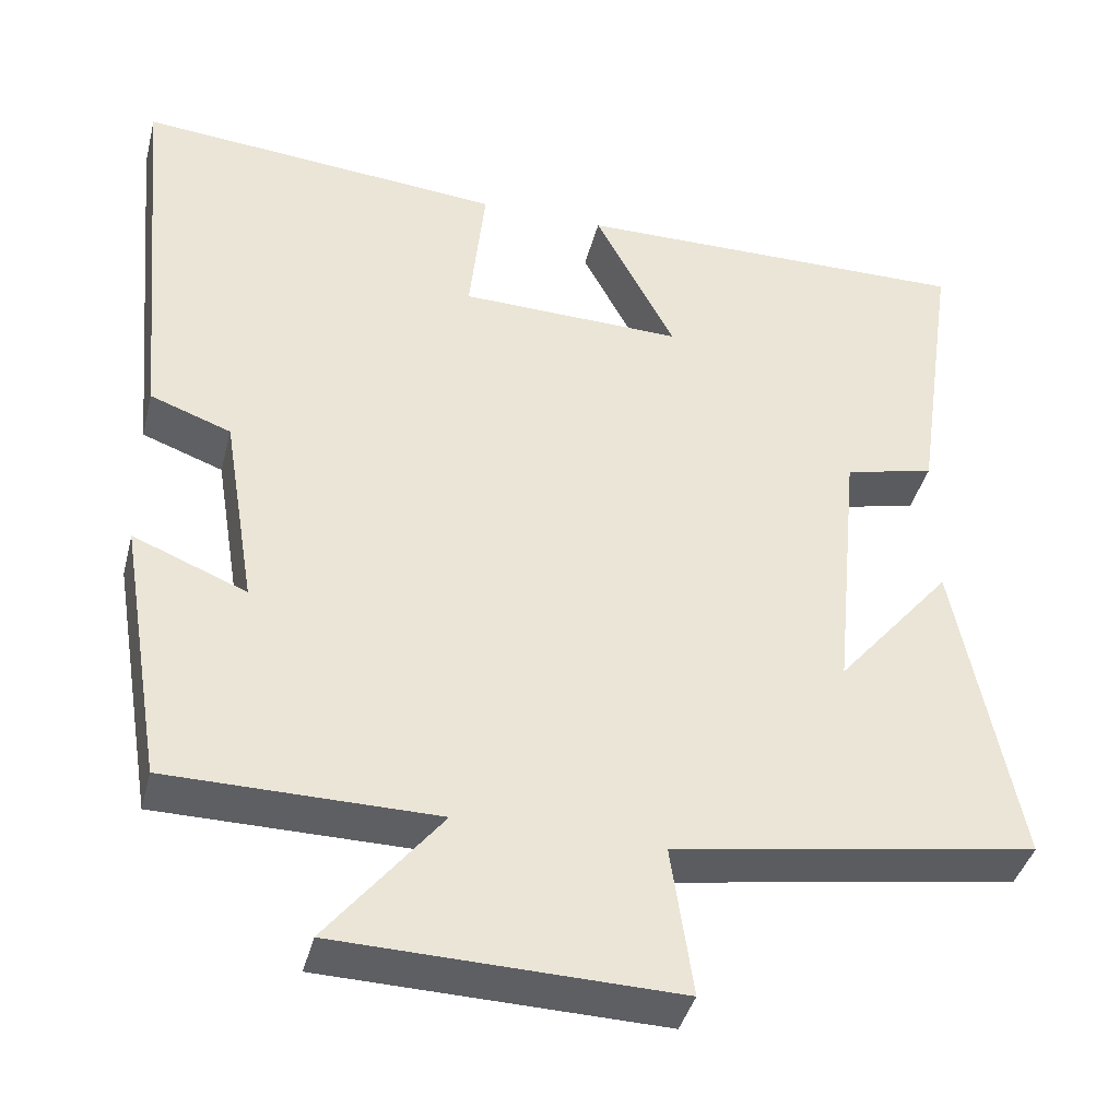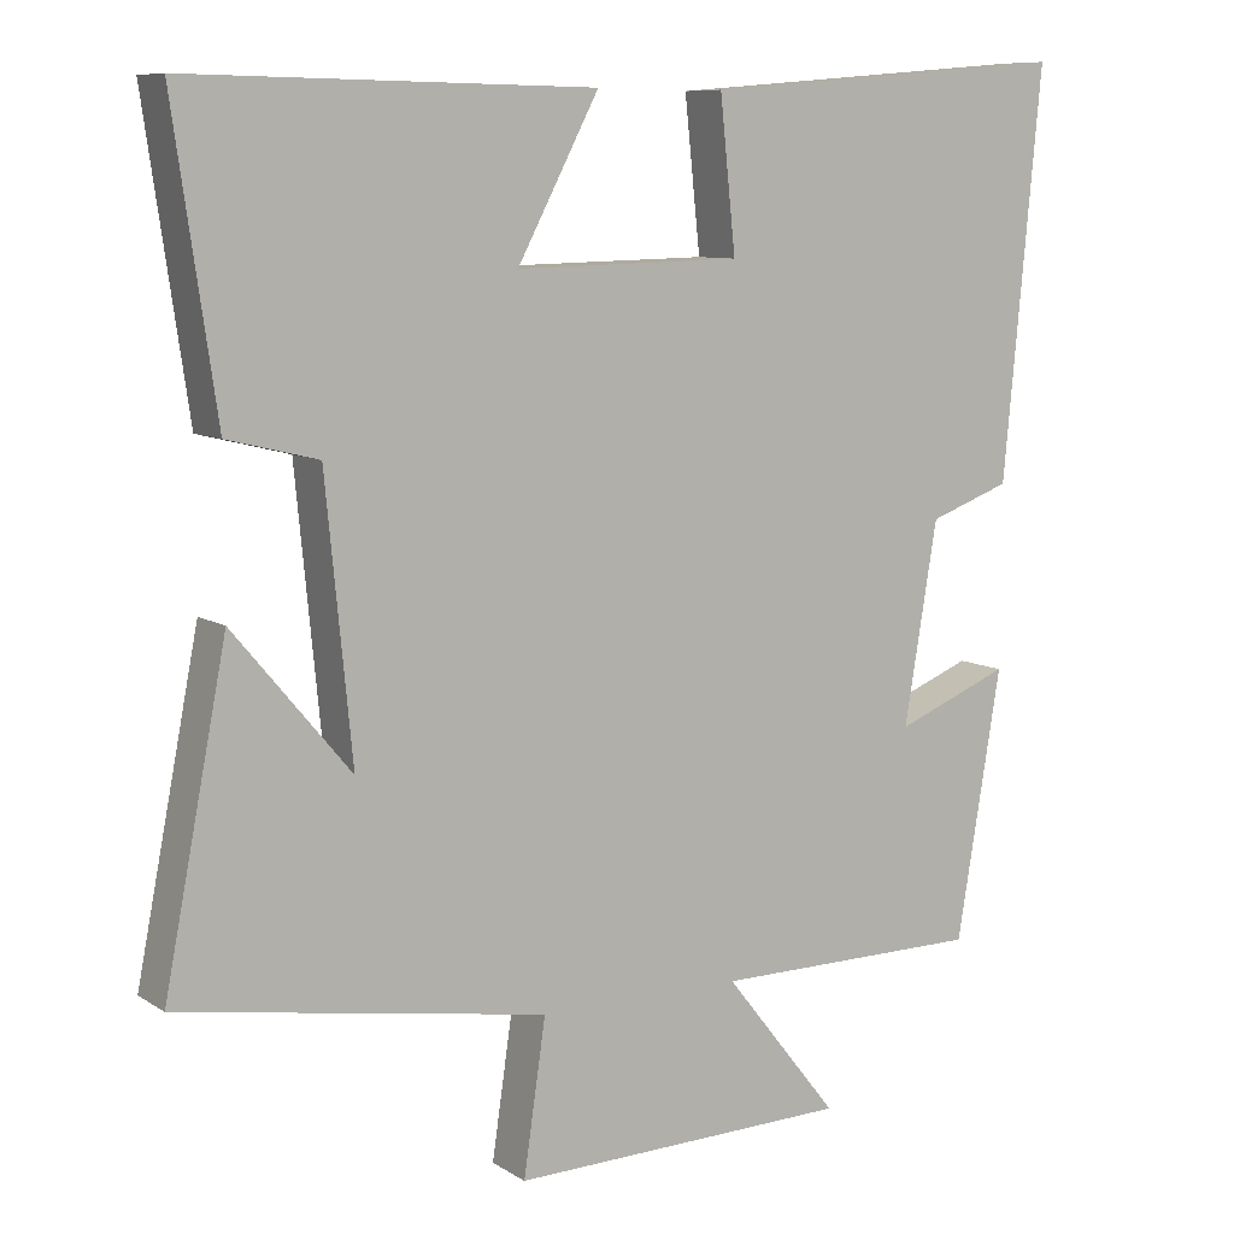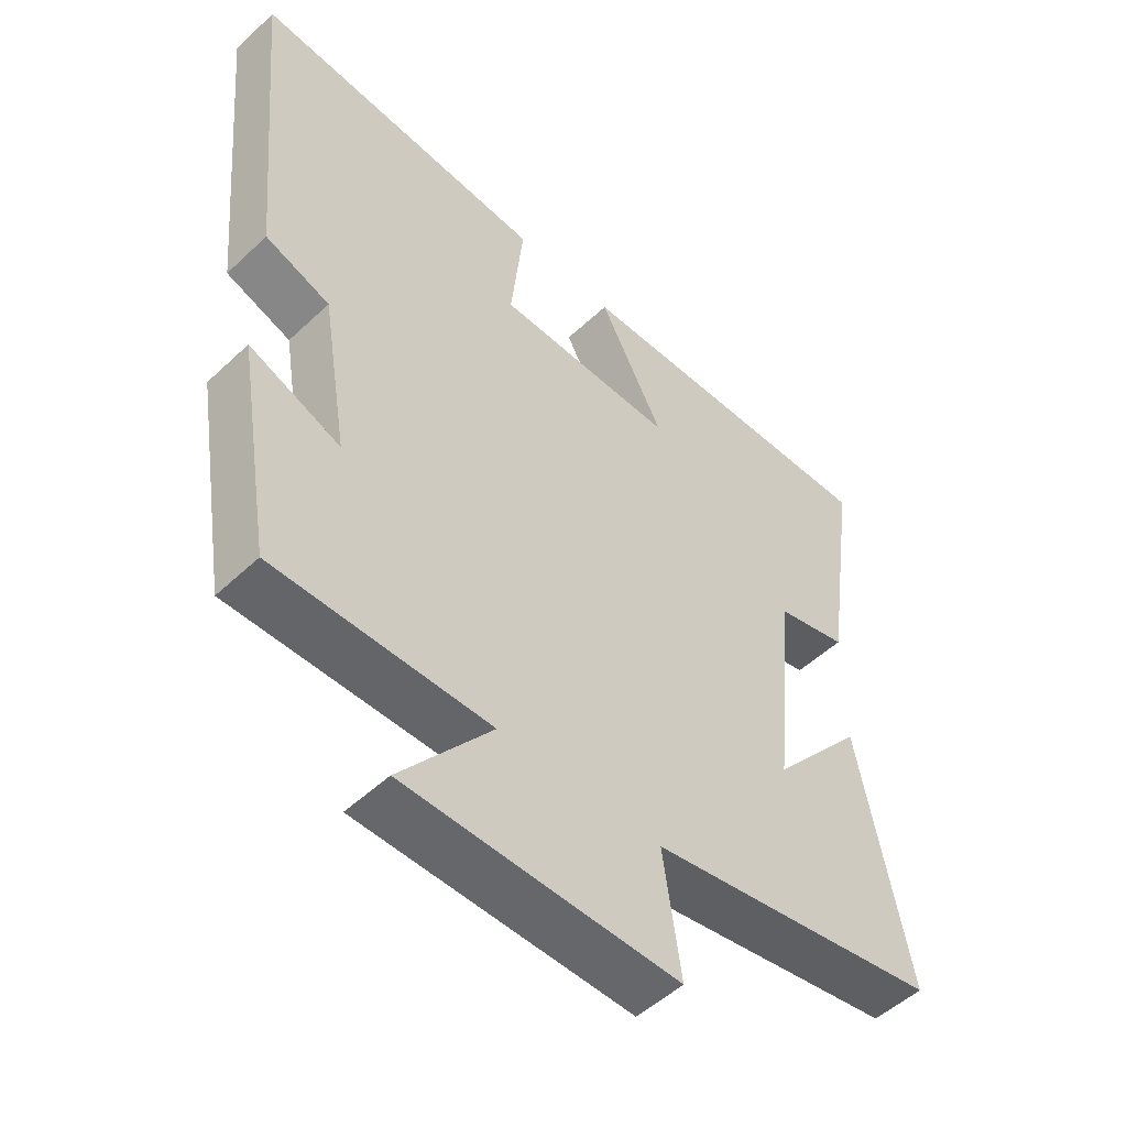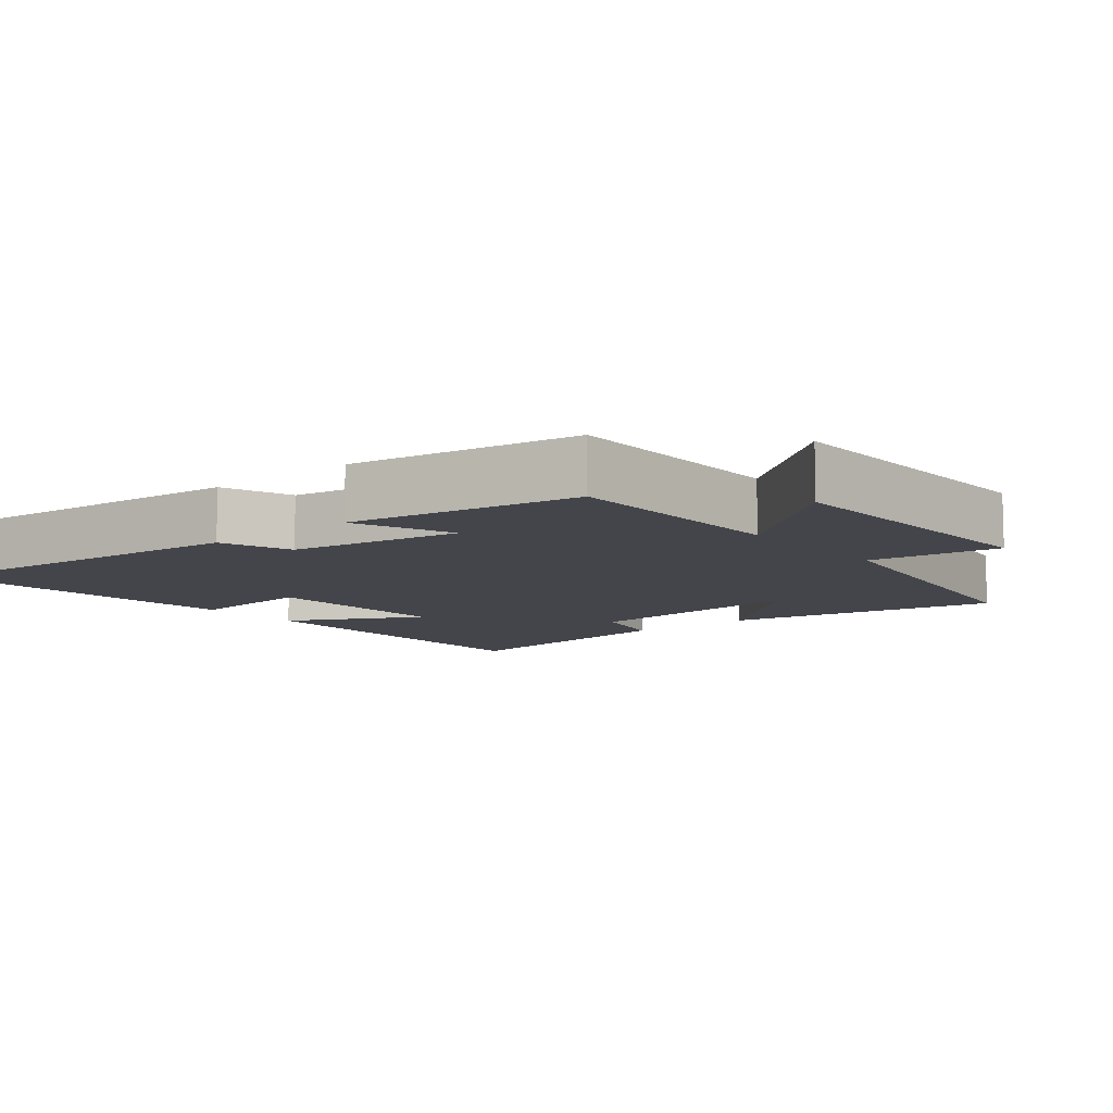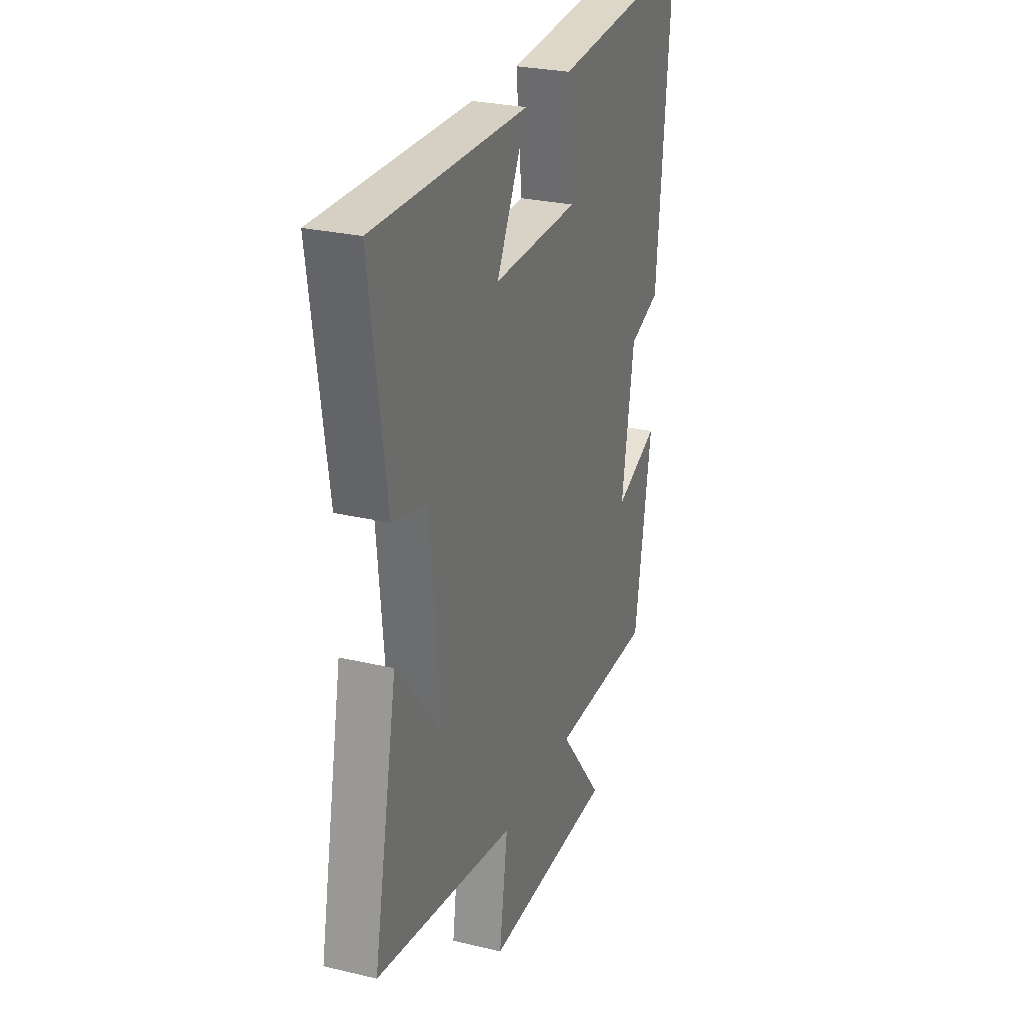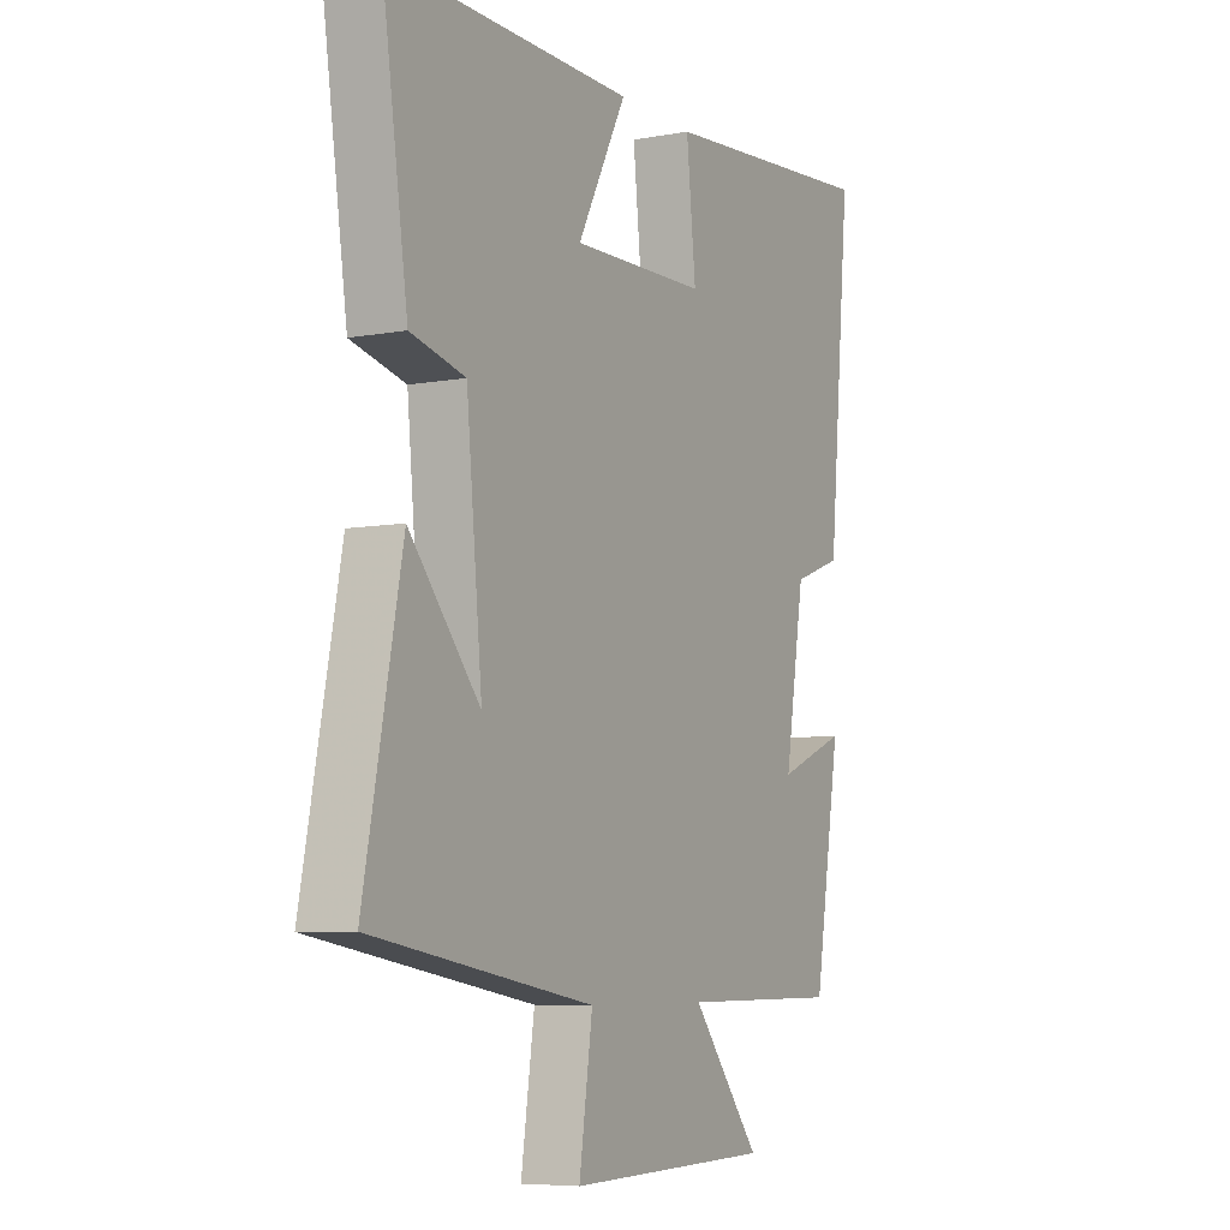
<metadata>
{"format":"obj","ext":"obj","renderer":"f3d","projection":"perspective","resolution":1024,"background":"white","views":[{"elev":-40.4,"azim":165.8,"up":"+Z"},{"elev":8.8,"azim":-32.0,"up":"+Z"},{"elev":-51.3,"azim":135.5,"up":"+Z"},{"elev":-9.3,"azim":129.5,"up":"+Y"},{"elev":26.9,"azim":-69.7,"up":"+Z"},{"elev":-6.8,"azim":-61.6,"up":"+Z"}]}
</metadata>
<code>
v -0.576 0.07 -0.427
v -0.5 0.07 -0.038
v -0.358 0.07 -0.207
v -0.39 0.07 0.123
v -0.5 0.07 0.15
v -0.552 0.07 0.507
v -0.06 0.07 0.5
v -0.159 0.07 0.312
v 0.115 0.07 0.318
v 0.096 0.07 0.5
v 0.546 0.07 0.538
v 0.5 0.07 0.048
v 0.401 0.07 0.012
v 0.361 0.07 -0.23
v 0.5 0.07 -0.174
v 0.446 0.07 -0.498
v 0.118 0.07 -0.5
v 0.257 0.07 -0.675
v -0.157 0.07 -0.685
v -0.13 0.07 -0.5
v -0.576 0 -0.427
v -0.5 0 -0.038
v -0.358 0 -0.207
v -0.39 0 0.123
v -0.5 0 0.15
v -0.552 0 0.507
v -0.06 0 0.5
v -0.159 0 0.312
v 0.115 0 0.318
v 0.096 0 0.5
v 0.546 0 0.538
v 0.5 0 0.048
v 0.401 0 0.012
v 0.361 0 -0.23
v 0.5 0 -0.174
v 0.446 0 -0.498
v 0.118 0 -0.5
v 0.257 0 -0.675
v -0.157 0 -0.685
v -0.13 0 -0.5
f 17 18 19 20
f 16 17 20
f 15 16 20
f 14 15 20
f 13 14 20 1
f 11 12 13
f 10 11 13
f 9 10 13
f 8 9 13
f 6 7 8
f 5 6 8
f 4 5 8
f 3 4 8 13
f 1 2 3
f 1 3 13
f 40 39 38 37
f 40 37 36
f 40 36 35
f 40 35 34
f 21 40 34 33
f 33 32 31
f 33 31 30
f 33 30 29
f 33 29 28
f 28 27 26
f 28 26 25
f 28 25 24
f 33 28 24 23
f 23 22 21
f 33 23 21
f 1 21 22 2
f 2 22 23 3
f 3 23 24 4
f 4 24 25 5
f 5 25 26 6
f 6 26 27 7
f 7 27 28 8
f 8 28 29 9
f 9 29 30 10
f 10 30 31 11
f 11 31 32 12
f 12 32 33 13
f 13 33 34 14
f 14 34 35 15
f 15 35 36 16
f 16 36 37 17
f 17 37 38 18
f 18 38 39 19
f 19 39 40 20
f 20 40 21 1

</code>
